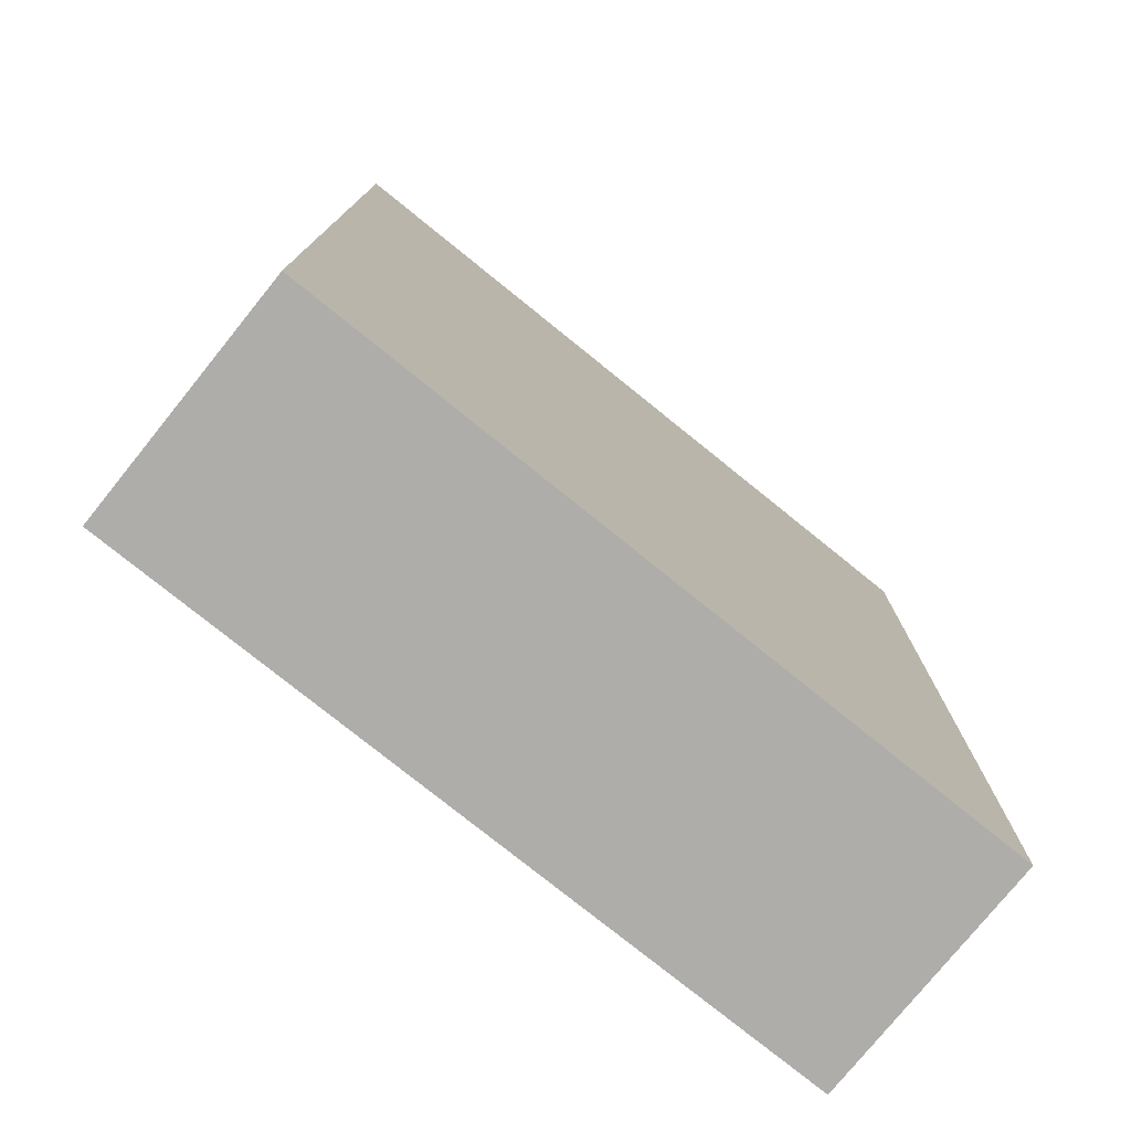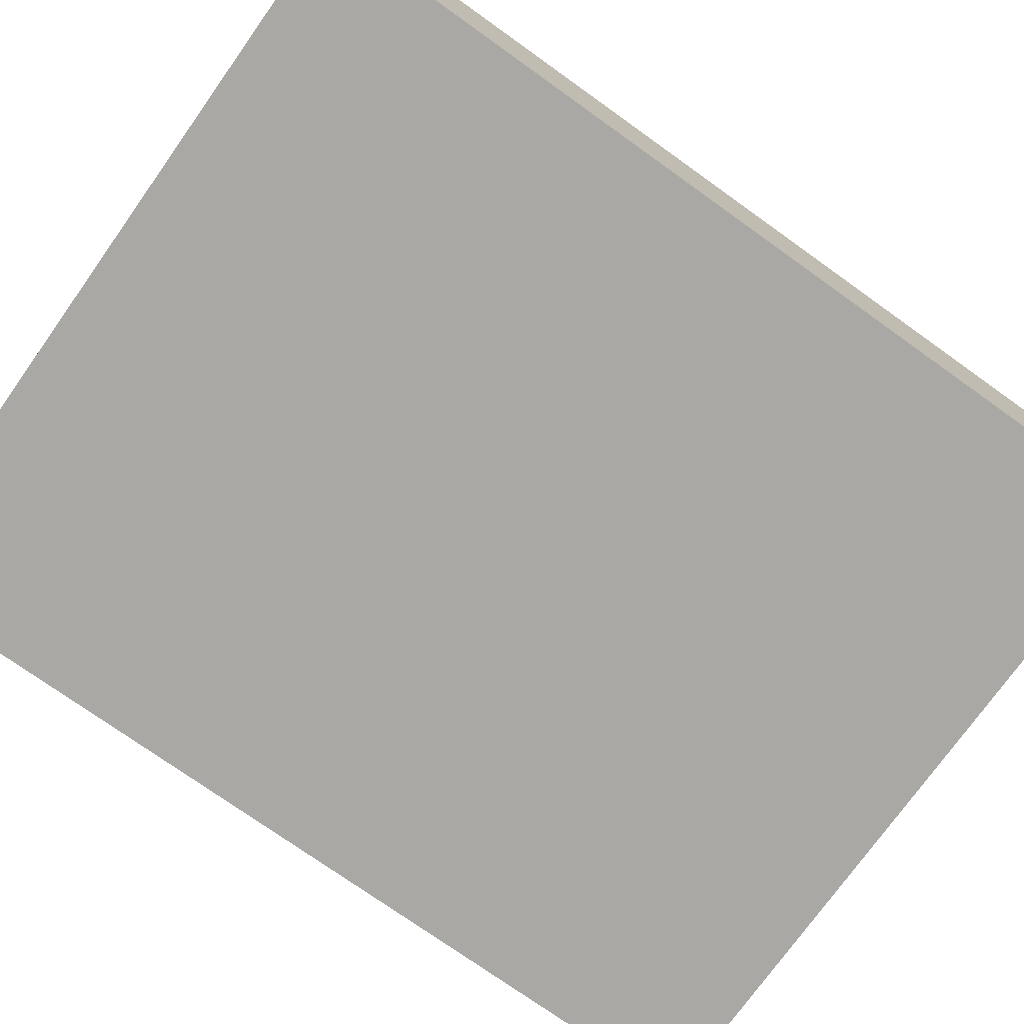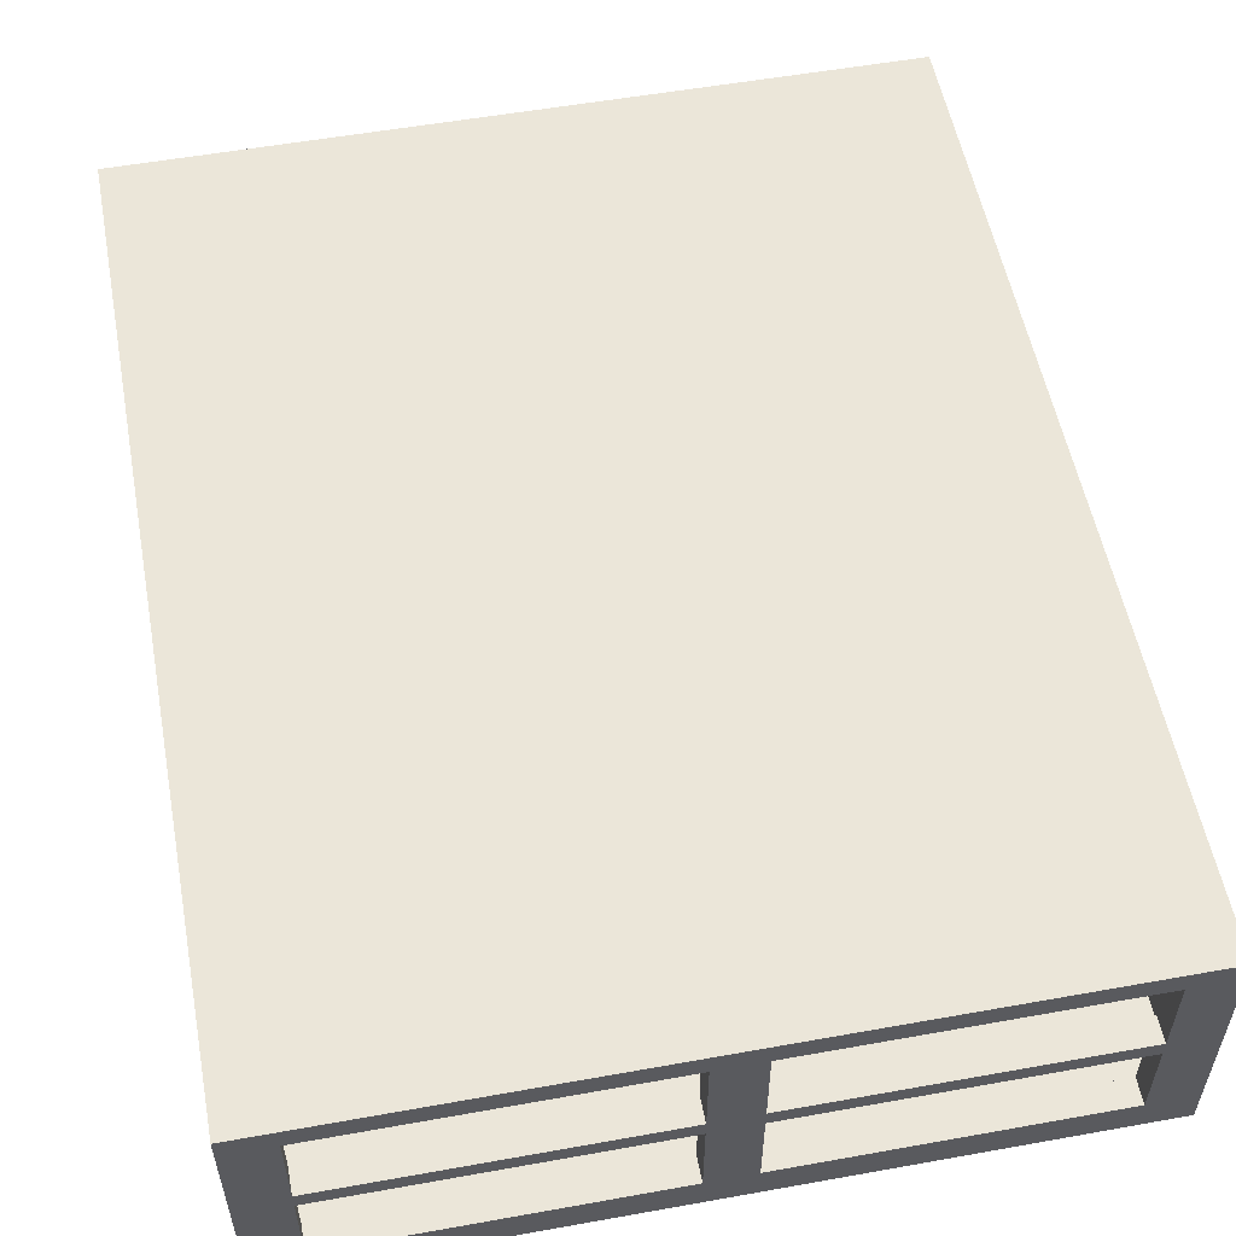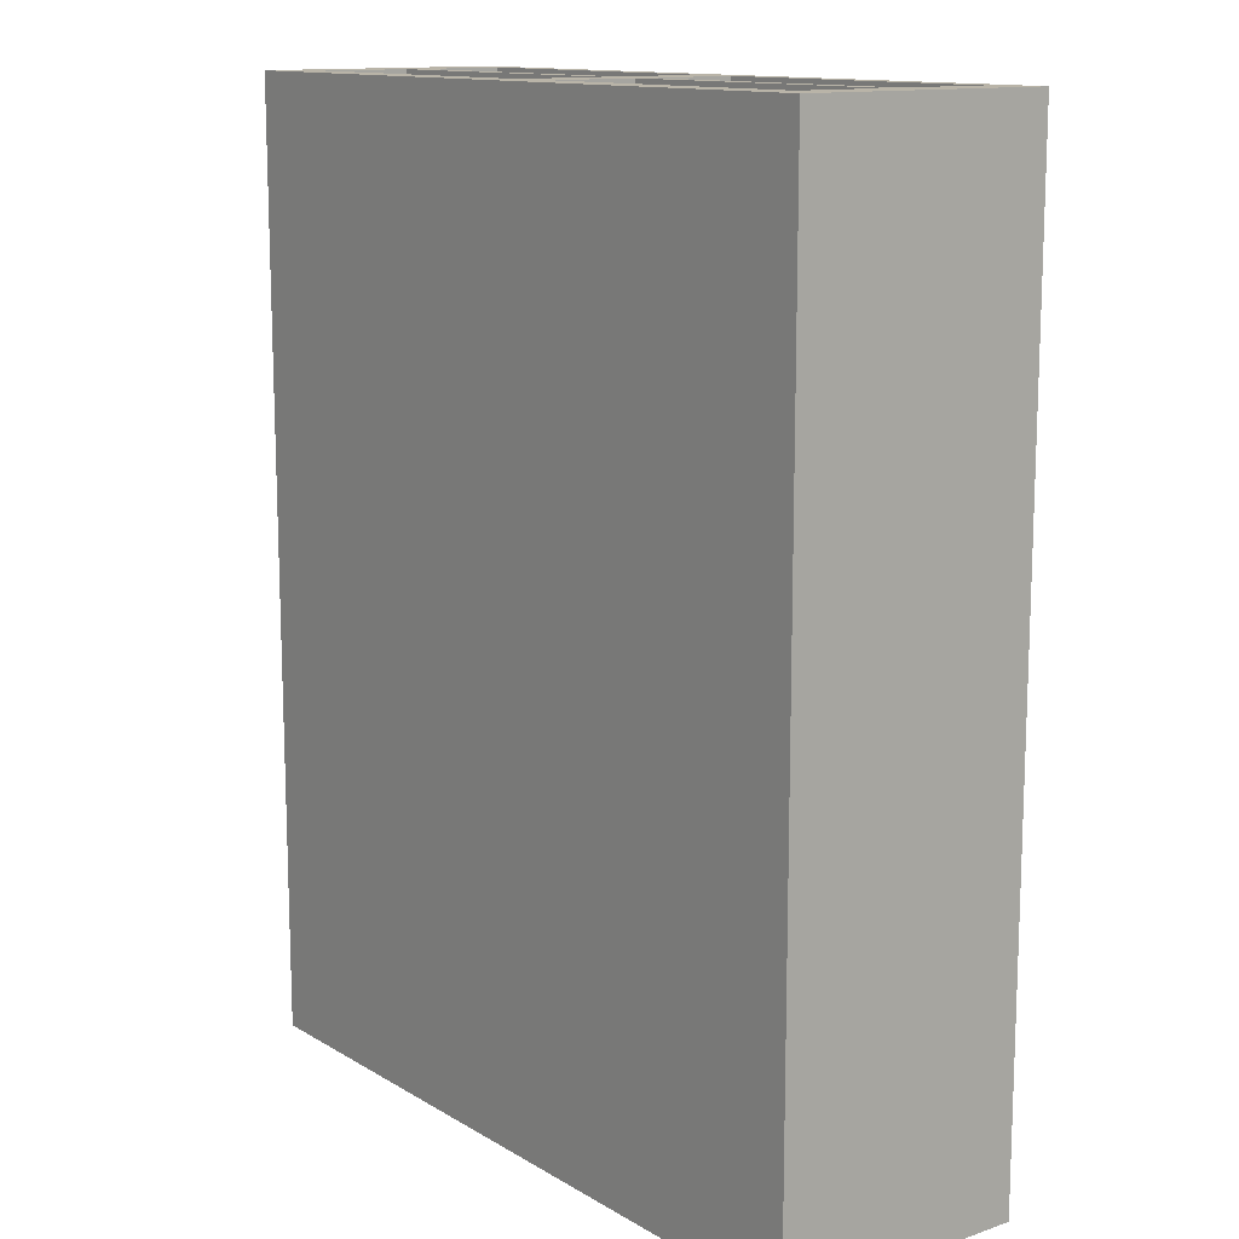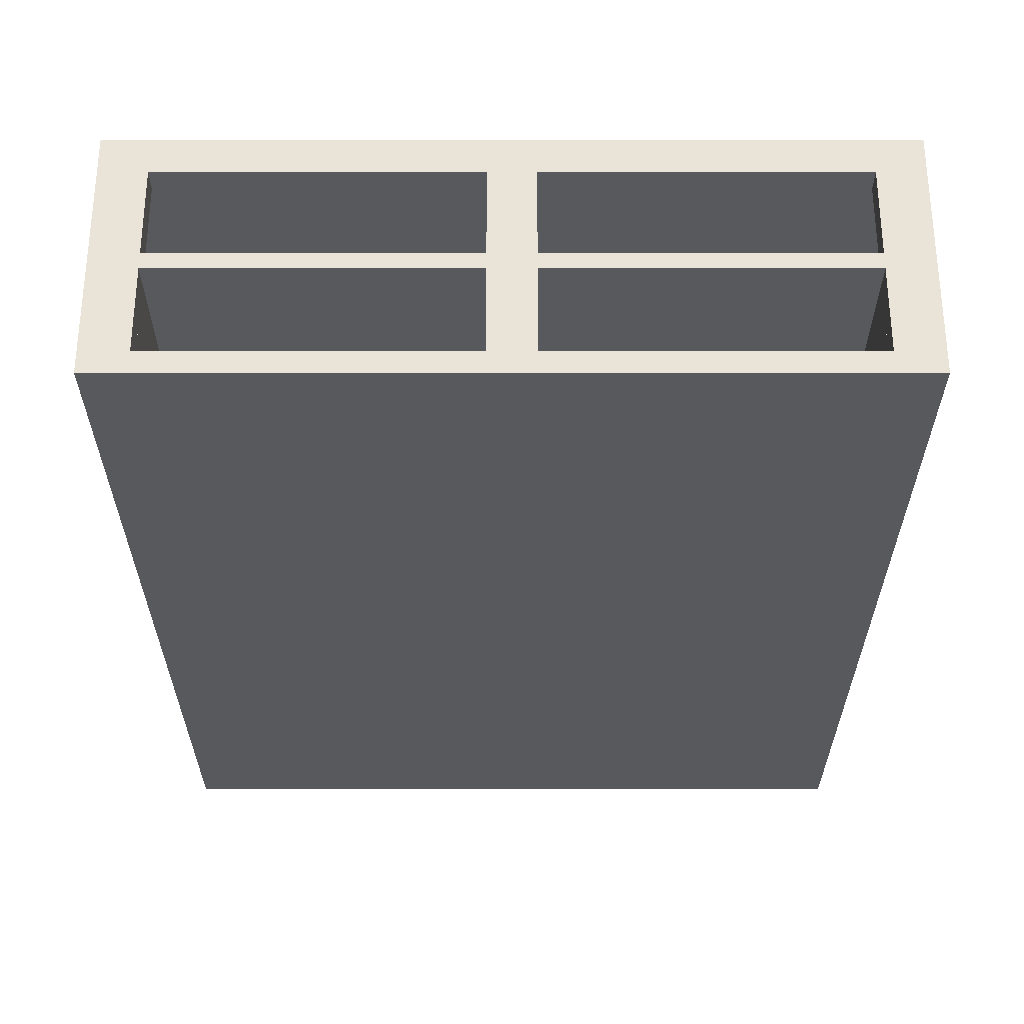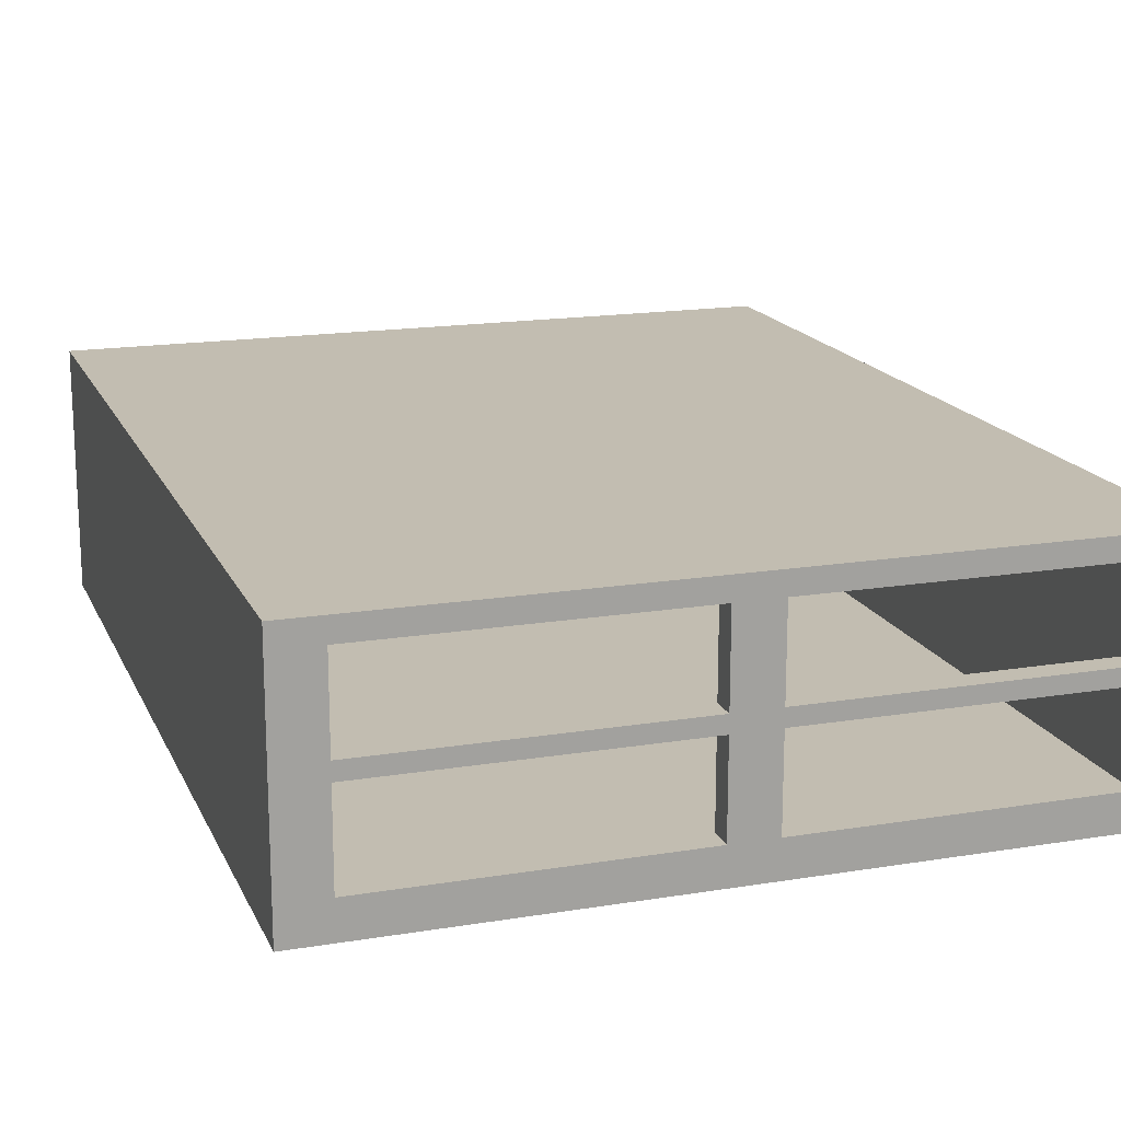
<metadata>
{"format":"obj","ext":"obj","renderer":"f3d","projection":"perspective","resolution":1024,"background":"white","views":[{"elev":-77.2,"azim":141.1,"up":"+Z"},{"elev":-75.1,"azim":-125.5,"up":"+Y"},{"elev":55.1,"azim":-10.7,"up":"+Y"},{"elev":13.1,"azim":52.6,"up":"+Z"},{"elev":60.8,"azim":-180.0,"up":"+Z"},{"elev":16.8,"azim":-18.4,"up":"+Y"}]}
</metadata>
<code>
o Plane.002_Plane.008
v -4.963 0 6.529
v -4.963 0 -5.471
v -4.963 3 6.529
v -4.963 3 -5.471
v -4.439 0 6.529
v -0.3059 0 6.529
v -0.3059 0 -5.471
v -4.439 0 -5.471
v -4.439 3 -5.471
v -0.3059 3 -5.471
v -4.439 3 6.529
v -0.3059 3 6.529
v -4.963 1.597 6.529
v -0.3059 1.825 -5.471
v -4.439 1.825 -5.471
v -4.963 1.597 -5.471
v -0.3059 1.597 -5.471
v -4.439 1.825 6.529
v -4.439 1.597 -5.471
v -4.963 1.825 -5.471
v -4.963 1.825 6.529
v -4.439 1.597 6.529
v -4.963 0.39 6.529
v -0.3059 0.39 -5.471
v -4.439 0.39 -5.471
v -4.963 0.39 -5.471
v -4.439 0.39 6.529
v -0.3059 1.597 6.529
v -0.3059 1.825 6.529
v -0.3059 0.39 6.529
v -4.963 0 6.859
v -4.963 3 6.859
v -4.439 0 6.859
v -0.3059 0 6.859
v -4.439 3 6.859
v -0.3059 3 6.859
v -4.963 1.597 6.859
v -4.439 1.825 6.859
v -4.963 1.825 6.859
v -4.439 1.597 6.859
v -4.963 0.39 6.859
v -4.439 0.39 6.859
v -0.3059 1.597 6.859
v -0.3059 1.825 6.859
v -0.3059 0.39 6.859
v -4.963 3.3 6.859
v -4.439 3.3 6.859
v -0.3059 3.3 6.859
v -4.963 -0.1 6.859
v -4.439 -0.1 6.859
v -0.3059 -0.1 6.859
v -5.063 0 6.859
v -5.063 3 6.859
v -5.063 1.597 6.859
v -5.063 1.825 6.859
v -5.063 0.39 6.859
v -5.063 3.3 6.859
v -5.063 -0.1 6.859
v -4.963 3.3 -5.812
v -4.439 3.3 -5.812
v -0.3059 3.3 -5.812
v -4.963 -0.1 -5.812
v -4.439 -0.1 -5.812
v -0.3059 -0.1 -5.812
v -5.063 0 -5.812
v -5.063 3 -5.812
v -5.063 1.597 -5.812
v -5.063 1.825 -5.812
v -5.063 0.39 -5.812
v -5.063 3.3 -5.812
v -5.063 -0.1 -5.812
v -0.3059 1.845 -5.812
v -0.3059 1.608 -5.812
v -4.439 1.845 -5.812
v -4.439 1.608 -5.812
v -4.963 1.845 -5.812
v -4.963 1.608 -5.812
v -0.3059 3.001 -5.812
v -4.439 3.001 -5.812
v -4.963 3.001 -5.812
v -0.3059 0.3915 -5.812
v -4.439 0.3915 -5.812
v -4.963 0.3915 -5.812
v -0.3059 -0.01268 -5.812
v -4.439 -0.01268 -5.812
v -4.963 -0.01268 -5.812
v 4.963 0 6.529
v 4.963 0 -5.471
v 4.963 3 6.529
v 4.963 3 -5.471
v 4.439 0 6.529
v 0.3059 0 6.529
v 0.3059 0 -5.471
v 4.439 0 -5.471
v 4.439 3 -5.471
v 0.3059 3 -5.471
v 4.439 3 6.529
v 0.3059 3 6.529
v 0 0 6.529
v 0 0 -5.471
v 0 3 -5.471
v 0 3 6.529
v 4.963 1.597 6.529
v 0.3059 1.825 -5.471
v 4.439 1.825 -5.471
v 4.963 1.597 -5.471
v 0.3059 1.597 -5.471
v 4.439 1.825 6.529
v 4.439 1.597 -5.471
v 0 1.825 -5.471
v 0 1.597 -5.471
v 4.963 1.825 -5.471
v 4.963 1.825 6.529
v 4.439 1.597 6.529
v 4.963 0.39 6.529
v 0.3059 0.39 -5.471
v 4.439 0.39 -5.471
v 0 0.39 -5.471
v 4.963 0.39 -5.471
v 4.439 0.39 6.529
v 0.3059 1.597 6.529
v 0.3059 1.825 6.529
v 0 1.597 6.529
v 0 1.825 6.529
v 0.3059 0.39 6.529
v 0 0.39 6.529
v 4.963 0 6.859
v 4.963 3 6.859
v 4.439 0 6.859
v 0.3059 0 6.859
v 4.439 3 6.859
v 0.3059 3 6.859
v 0 0 6.859
v 0 3 6.859
v 4.963 1.597 6.859
v 4.439 1.825 6.859
v 4.963 1.825 6.859
v 4.439 1.597 6.859
v 4.963 0.39 6.859
v 4.439 0.39 6.859
v 0.3059 1.597 6.859
v 0.3059 1.825 6.859
v 0 1.597 6.859
v 0 1.825 6.859
v 0.3059 0.39 6.859
v 0 0.39 6.859
v 4.963 3.3 6.859
v 4.439 3.3 6.859
v 0.3059 3.3 6.859
v 0 3.3 6.859
v 4.963 -0.1 6.859
v 4.439 -0.1 6.859
v 0.3059 -0.1 6.859
v 0 -0.1 6.859
v 5.063 0 6.859
v 5.063 3 6.859
v 5.063 1.597 6.859
v 5.063 1.825 6.859
v 5.063 0.39 6.859
v 5.063 3.3 6.859
v 5.063 -0.1 6.859
v 4.963 3.3 -5.812
v 4.439 3.3 -5.812
v 0.3059 3.3 -5.812
v 0 3.3 -5.812
v 4.963 -0.1 -5.812
v 4.439 -0.1 -5.812
v 0.3059 -0.1 -5.812
v 0 -0.1 -5.812
v 5.063 0 -5.812
v 5.063 3 -5.812
v 5.063 1.597 -5.812
v 5.063 1.825 -5.812
v 5.063 0.39 -5.812
v 5.063 3.3 -5.812
v 5.063 -0.1 -5.812
v 0.3059 1.845 -5.812
v 0.3059 1.608 -5.812
v 0 1.845 -5.812
v 0 1.608 -5.812
v 4.439 1.845 -5.812
v 4.439 1.608 -5.812
v 4.963 1.845 -5.812
v 4.963 1.608 -5.812
v 0.3059 3.001 -5.812
v 0 3.001 -5.812
v 4.439 3.001 -5.812
v 4.963 3.001 -5.812
v 0.3059 0.3915 -5.812
v 0 0.3915 -5.812
v 4.439 0.3915 -5.812
v 4.963 0.3915 -5.812
v 0.3059 -0.01268 -5.812
v 0 -0.01268 -5.812
v 4.439 -0.01268 -5.812
v 4.963 -0.01268 -5.812
f 21 20 4 3
f 15 9 4 20
f 110 101 10 14
f 14 10 9 15
f 4 9 11 3
f 9 10 12 11
f 1 5 8 2
f 5 6 7 8
f 6 99 100 7
f 10 101 102 12
f 124 29 12 102
f 23 27 5 1
f 21 18 22 13
f 26 25 19 16
f 111 110 14 17
f 3 11 18 21
f 17 24 118 111
f 19 25 24 17
f 17 14 15 19
f 23 13 22 27
f 19 15 20 16
f 23 26 16 13
f 1 2 26 23
f 8 25 26 2
f 100 118 24 7
f 7 24 25 8
f 13 16 20 21
f 126 30 28 123
f 123 28 29 124
f 18 29 28 22
f 99 6 30 126
f 6 5 27 30
f 144 134 36 44
f 41 31 33 42
f 39 37 40 38
f 32 39 38 35
f 41 42 40 37
f 146 143 43 45
f 143 144 44 43
f 38 40 43 44
f 133 146 45 34
f 34 45 42 33
f 29 18 38 44
f 11 35 38 18
f 12 29 44 36
f 12 36 35 11
f 28 30 45 43
f 30 27 42 45
f 27 22 40 42
f 28 43 40 22
f 35 36 48 47
f 134 150 48 36
f 35 47 46 32
f 34 51 154 133
f 33 50 51 34
f 31 49 50 33
f 46 57 53 32
f 31 52 58 49
f 32 53 55 39
f 41 56 52 31
f 37 54 56 41
f 39 55 54 37
f 53 66 68 55
f 57 70 66 53
f 52 65 71 58
f 46 59 70 57
f 56 69 65 52
f 49 62 63 50
f 47 60 59 46
f 55 68 67 54
f 50 63 64 51
f 58 71 62 49
f 150 165 61 48
f 54 67 69 56
f 51 64 169 154
f 47 48 61 60
f 194 169 64 84
f 84 64 63 85
f 85 63 62 86
f 79 74 76 80
f 74 75 77 76
f 78 72 74 79
f 72 73 75 74
f 186 179 72 78
f 179 180 73 72
f 67 68 76 77
f 165 186 78 61
f 61 78 79 60
f 60 79 80 59
f 66 70 59 80
f 68 66 80 76
f 75 82 83 77
f 73 81 82 75
f 180 190 81 73
f 82 85 86 83
f 81 84 85 82
f 190 194 84 81
f 69 67 77 83
f 65 69 83 86
f 71 65 86 62
f 113 89 90 112
f 105 112 90 95
f 110 104 96 101
f 104 105 95 96
f 90 89 97 95
f 95 97 98 96
f 87 88 94 91
f 91 94 93 92
f 92 93 100 99
f 96 98 102 101
f 124 102 98 122
f 115 87 91 120
f 113 103 114 108
f 119 106 109 117
f 111 107 104 110
f 89 113 108 97
f 107 111 118 116
f 109 107 116 117
f 107 109 105 104
f 115 120 114 103
f 109 106 112 105
f 115 103 106 119
f 87 115 119 88
f 94 88 119 117
f 100 93 116 118
f 93 94 117 116
f 103 113 112 106
f 126 123 121 125
f 123 124 122 121
f 108 114 121 122
f 99 126 125 92
f 92 125 120 91
f 144 142 132 134
f 139 140 129 127
f 137 136 138 135
f 128 131 136 137
f 139 135 138 140
f 146 145 141 143
f 143 141 142 144
f 136 142 141 138
f 133 130 145 146
f 130 129 140 145
f 122 142 136 108
f 97 108 136 131
f 98 132 142 122
f 98 97 131 132
f 121 141 145 125
f 125 145 140 120
f 120 140 138 114
f 121 114 138 141
f 131 148 149 132
f 134 132 149 150
f 131 128 147 148
f 130 133 154 153
f 129 130 153 152
f 127 129 152 151
f 147 128 156 160
f 127 151 161 155
f 128 137 158 156
f 139 127 155 159
f 135 139 159 157
f 137 135 157 158
f 156 158 173 171
f 160 156 171 175
f 155 161 176 170
f 147 160 175 162
f 159 155 170 174
f 151 152 167 166
f 148 147 162 163
f 158 157 172 173
f 152 153 168 167
f 161 151 166 176
f 150 149 164 165
f 157 159 174 172
f 153 154 169 168
f 148 163 164 149
f 194 193 168 169
f 193 195 167 168
f 195 196 166 167
f 187 188 183 181
f 181 183 184 182
f 185 187 181 177
f 177 181 182 178
f 186 185 177 179
f 179 177 178 180
f 172 184 183 173
f 165 164 185 186
f 164 163 187 185
f 163 162 188 187
f 171 188 162 175
f 173 183 188 171
f 182 184 192 191
f 178 182 191 189
f 180 178 189 190
f 191 192 196 195
f 189 191 195 193
f 190 189 193 194
f 174 192 184 172
f 170 196 192 174
f 176 166 196 170

</code>
